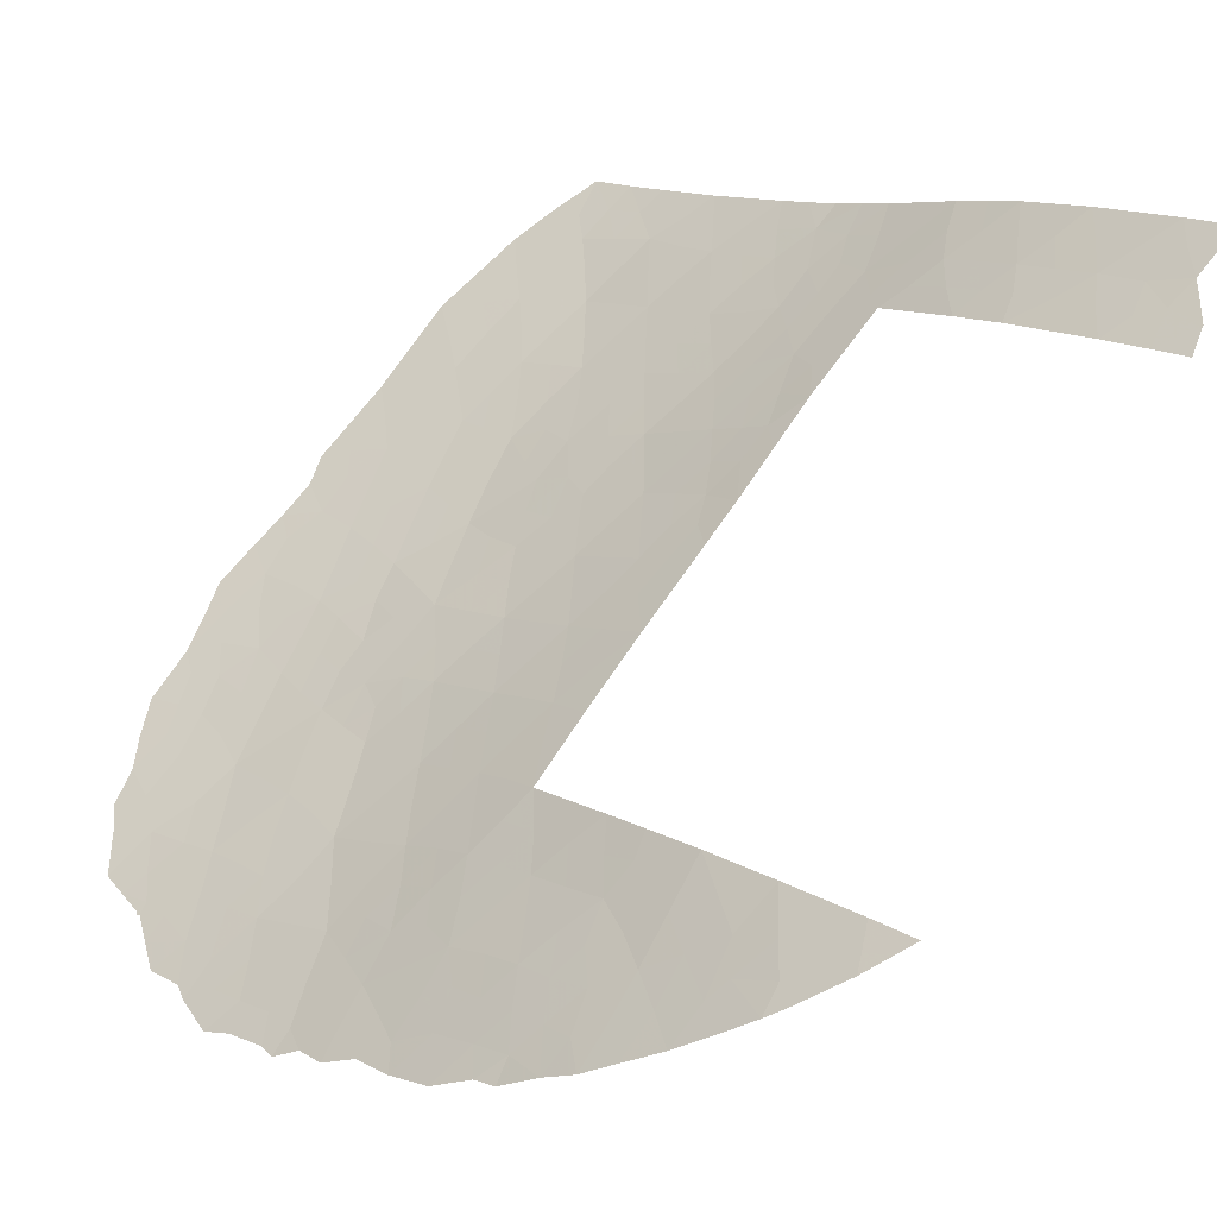
<metadata>
{"format":"obj","ext":"obj","renderer":"f3d","projection":"perspective","resolution":1024,"background":"white","views":[{"elev":72.2,"azim":34.9,"up":"+Z"}]}
</metadata>
<code>
v -43.92 49.79 28.36
v -42.65 50.92 29.73
v -41.82 52.87 30.69
v -48.35 49.08 24.08
v -36.58 36.82 35.77
v -44.35 52.63 27.87
v -42.56 39.77 29.88
v -43.39 41.46 28.97
v -48.7 43.59 23.9
v -45.86 37.67 26.39
v -45.36 39.42 26.94
v -49.33 52.25 23.34
v -41.75 38 30.72
v -43.03 37.92 29.3
v -43.45 36.01 28.76
v -42.1 36.31 30.25
v -44.33 43.02 27.97
v -46.82 49.25 25.49
v -47.28 47.42 25.05
v -38 38 34.6
v -37.69 35.59 34.58
v -41.82 50 30.72
v -40.53 52.97 32.1
v -41.21 51.35 31.4
v -36.61 50.95 35.91
v -37.38 53 35.19
v -39.25 50 33.46
v -39.12 53 33.52
v -37.38 50 35.22
v -36.41 50 36.09
v -43.2 52.74 29.1
v -45.76 42.86 26.54
v -46.4 44.51 25.9
v -47.18 43.09 25.15
v -47.67 45.29 24.73
v -47.97 52.35 24.51
v -41.83 43.9 30.72
v -41.83 45.02 30.72
v -35.39 36.39 36.85
v -42.3 46.83 30.22
v -42.55 45.03 29.88
v -43.87 44.78 28.44
v -44.86 41.24 27.44
v -49.92 48.7 22.88
v -44.28 47.96 27.98
v -45.32 49.37 26.94
v -49.87 36.76 23.09
v -49.72 38.65 23.18
v -50.18 46.56 22.69
v -48.75 47.17 23.82
v -47.34 34.2 25.19
v -46.65 36 25.75
v -48.27 36.1 24.32
v -41.83 41.72 30.72
v -39.17 38 33.42
v -39.08 36.51 33.32
v -47.21 52.4 25.16
v -43.79 33.81 28.34
v -41.22 34.53 31.02
v -45.38 33.41 26.87
v -45.04 35.59 27.14
v -44.78 46.16 27.48
v -41.88 47.67 30.72
v -49.18 40.2 23.58
v -49.75 42.05 23.1
v -40.04 38 32.53
v -40.64 36.4 31.74
v -41.8 39.79 30.72
v -49.53 50.62 23.17
v -38.31 34.93 33.93
v -42.34 33.18 29.77
v -44.8 51.02 27.44
v -45.58 52.53 26.67
v -48.97 33.98 23.86
v -44.39 37.69 27.82
v -42.97 43.3 29.44
v -36.43 38 36.03
v -34.73 38 37.53
v -39.76 34.77 32.52
v -42.86 48.66 29.54
v -47.95 50.99 24.5
v -50.32 44.14 22.62
v -38.19 51.46 34.44
v -39.75 51.41 32.93
v -40.25 50 32.43
v -49.08 45.38 23.57
v -46.31 50.94 25.99
v -48.79 38.34 23.91
v -43.4 46.55 28.99
v -47.31 37.96 25.14
v -44.5 31.8 27.67
v -46.56 41.02 25.84
v -43.92 39.61 28.39
v -48.16 41.63 24.37
v -47.92 32.62 24.73
v -45.78 47.62 26.5
v -45.14 44.45 27.14
v -50.88 40.29 22.27
v -36.39 53 36.1
v -36.47 51.7 36.03
v -35.65 50 36.75
v -35.84 50.72 36.6
v -38.7 32.63 33.33
v -39.16 32.56 32.9
v -46.75 31.44 25.71
v -47.86 32.31 24.78
v -36.35 34.51 35.77
v -41.48 31.88 30.56
v -40.68 31.91 31.35
v -49.82 33.61 23.22
v -49.18 32.69 23.72
v -42.07 31.5 29.97
v -42.65 31.52 29.4
v -51.66 40.83 21.68
v -51.54 41.72 21.75
v -45.64 31.26 26.65
v -45.97 31.47 26.37
v -44.23 31.13 27.92
v -44.76 30.92 27.44
v -33.76 38 38.31
v -34.32 37.01 37.8
v -34.98 36.06 37.17
v -51.3 37.91 22.03
v -37.51 33.46 34.58
v -50.45 35 22.71
v -50.25 34.12 22.87
v -51.12 50.17 21.94
v -50.24 52.19 22.61
v -51.72 43.42 21.56
v -51.48 42.69 21.76
v -47.96 32.35 24.7
v -47.92 32.26 24.74
v -35.27 35.69 36.89
v -51.63 47.95 21.59
v -43.41 31.24 28.67
v -51.25 36.58 22.09
v -39.84 32.07 32.19
v -51.59 45.55 21.6
v -51.78 39.67 21.63
v -43.08 31.15 28.97
v -42.38 37.99 30.02
v -41.9 37.17 30.51
v -42.56 37.11 29.78
v -42.77 36.2 29.51
v -43.23 36.98 29.04
v -43.87 42.25 28.47
v -44.12 41.35 28.21
v -44.59 42.13 27.72
v -44.64 39.51 27.66
v -45.12 40.34 27.18
v -44.38 40.44 27.92
v -37.21 38 35.32
v -37.16 37.3 35.29
v -37.82 50.72 34.8
v -37.28 51.45 35.29
v -37.09 50.65 35.48
v -36.99 52.38 35.55
v -36.88 53 35.64
v -38.67 50.71 34
v -38.32 50 34.34
v -42.23 51.94 30.22
v -41.56 52.07 31
v -41.91 51.2 30.6
v -40.06 50.69 32.62
v -40.77 50.67 31.88
v -40.47 51.4 32.18
v -41.18 52.92 31.39
v -40.87 52.15 31.76
v -42.91 51.86 29.44
v -43.31 51.09 29
v -43.59 51.83 28.69
v -44.37 51.92 27.86
v -43.78 52.68 28.48
v -42.51 52.8 29.89
v -46.12 43.73 26.19
v -46.48 42.91 25.84
v -46.77 43.83 25.54
v -50.26 45.4 22.65
v -49.58 45.91 23.17
v -49.61 44.86 23.16
v -48.5 52.31 24.05
v -48.09 51.77 24.39
v -48.65 51.62 23.91
v -42.27 44.31 30.21
v -42.95 45.8 29.46
v -42.79 46.7 29.67
v -43.2 44.92 29.17
v -43.63 45.65 28.72
v -46.58 50.12 25.72
v -47.38 50.09 25
v -47.1 50.93 25.27
v -44.08 48.88 28.19
v -44.8 48.64 27.46
v -44.6 49.52 27.67
v -48.98 39.3 23.75
v -49.63 39.54 23.23
v -42.56 47.65 29.91
v -43.16 47.54 29.23
v -50.07 47.65 22.76
v -49.32 47.96 23.36
v -49.46 46.94 23.25
v -41.85 48.83 30.72
v -42.3 48.42 30.2
v -42.3 49.36 30.17
v -38.59 38 34.01
v -38.49 37.14 33.99
v -39 37.37 33.51
v -37.83 36.72 34.59
v -38.36 36.09 33.98
v -46.39 52.47 25.92
v -45.97 51.73 26.3
v -46.76 51.7 25.58
v -45.68 32.18 26.61
v -44.91 32.59 27.3
v -47.02 35.12 25.44
v -47.76 35.1 24.79
v -47.42 36.06 25.07
v -45.14 37.65 27.09
v -44.69 36.69 27.51
v -45.46 36.71 26.76
v -38.85 33.23 33.25
v -38.07 33.13 34
v -47.06 48.35 25.27
v -46.3 48.42 25.99
v -46.54 47.52 25.77
v -44.08 46.36 28.24
v -44.32 45.48 27.97
v -42.34 45.93 30.15
v -41.85 46.34 30.72
v -45.89 35.86 26.41
v -46.25 36.84 26.08
v -43.58 48.28 28.74
v -43.83 47.28 28.5
v -41.81 40.75 30.72
v -42.26 40.72 30.22
v -47.5 46.43 24.87
v -48.22 46.3 24.26
v -48.03 47.31 24.42
v -47.81 48.26 24.57
v -48.56 48.14 23.94
v -42.96 40.64 29.44
v -42.66 41.58 29.78
v -47.53 39.71 24.96
v -46.79 38.85 25.61
v -47.55 38.91 24.94
v -38.85 35.59 33.47
v -43.21 34.38 28.96
v -42.53 34.34 29.65
v -43.04 33.49 29.08
v -48.54 37.29 24.11
v -48.05 38.12 24.52
v -47.77 37.08 24.75
v -46.48 32.3 25.93
v -47.33 32.55 25.22
v -47.3 31.88 25.25
v -44.4 50.34 27.86
v -45.09 50.21 27.16
v -45.22 51.78 27.02
v -45.56 50.97 26.71
v -44.96 52.58 27.27
v -48.09 34.09 24.57
v -48.51 34.98 24.18
v -36.32 35.55 35.9
v -36.98 35.04 35.21
v -36.99 33.94 35.12
v -37.58 34.51 34.6
v -47.64 33.29 24.95
v -41.77 38.89 30.72
v -42.18 38.89 30.27
v -42.81 38.85 29.57
v -44.16 38.66 28.11
v -44.87 38.58 27.38
v -42.8 32.48 29.28
v -43.13 31.81 28.93
v -50.69 42.17 22.37
v -50.29 41.21 22.7
v -50.37 39.43 22.67
v -49.97 40.3 22.97
v -51.02 41.27 22.14
v -47.59 49.19 24.78
v -43.7 37.81 28.57
v -43.48 38.77 28.84
v -48.47 45.35 24.06
v -48.91 46.2 23.69
v -42.33 35.42 29.93
v -42.99 35.26 29.21
v -45.05 42.92 27.25
v -45.33 42.04 26.97
v -43.43 44.05 28.93
v -43.65 43.15 28.71
v -44.1 43.91 28.21
v -43.15 42.38 29.23
v -41.83 42.63 30.72
v -42.45 42.52 30.02
v -42.36 43.47 30.12
v -42.8 44.18 29.62
v -45.45 43.73 26.84
v -44.79 43.78 27.51
v -45.54 45.92 26.75
v -46.04 46.7 26.26
v -45.28 46.87 27
v -47.24 40.43 25.23
v -46.66 39.91 25.74
v -46.15 33.32 26.2
v -45.9 34.22 26.42
v -45.55 48.5 26.72
v -46.07 49.3 26.21
v -35.58 38 36.78
v -35.09 37.05 37.15
v -35.85 37.07 36.49
v -43.93 36.83 28.28
v -44.2 35.8 28
v -49.14 35.02 23.7
v -43.24 39.71 29.13
v -43.66 40.54 28.67
v -45.58 38.53 26.69
v -38.62 33.99 33.55
v -38.03 34 34.13
v -41.15 37.2 31.27
v -41.39 36.36 30.98
v -40.93 35.51 31.39
v -41.65 35.48 30.65
v -39.59 37.26 32.9
v -39.87 36.45 32.52
v -40.37 37.22 32.11
v -40.01 33.93 32.18
v -39.31 33.97 32.87
v -39.06 34.8 33.19
v -39.46 35.62 32.87
v -40.19 35.58 32.14
v -47.94 40.68 24.58
v -47.41 41.36 25.06
v -44.56 44.63 27.74
v -45.02 45.26 27.26
v -47.45 44.12 24.92
v -47.94 43.35 24.52
v -48.19 44.38 24.31
v -46.95 44.83 25.4
v -48.91 44.55 23.71
v -47.04 45.72 25.32
v -46.35 45.57 25.96
v -46.92 33.33 25.55
v -46.63 34.23 25.79
v -49.72 49.69 23.02
v -50.53 49.42 22.4
v -50.29 50.39 22.58
v -49.42 51.51 23.26
v -50.04 51.21 22.77
v -50.77 51.08 22.2
v -47.52 51.69 24.89
v -50.74 43.17 22.32
v -51.13 43.79 22
v -50.03 43.05 22.87
v -49.47 43.84 23.29
v -49.21 42.83 23.5
v -44.4 34.7 27.75
v -43.67 34.99 28.51
v -46.31 35.08 26.06
v -45.66 35.02 26.62
v -45.16 34.42 27.06
v -44.63 33.61 27.56
v -42.18 50.34 30.3
v -42.77 49.82 29.62
v -48.16 50.02 24.29
v -43.91 50.84 28.36
v -46.19 38.45 26.12
v -46.07 39.27 26.27
v -37.13 36.16 35.18
v -39.42 50.7 33.27
v -39 51.43 33.66
v -37.78 52.24 34.82
v -38.62 52.21 34.01
v -38.25 53 34.36
v -39.41 52.19 33.25
v -39.75 50 32.94
v -40.14 52.17 32.51
v -39.83 52.98 32.81
v -41.04 50 31.57
v -41.51 50.61 31.06
v -48.94 49.88 23.63
v -48.77 50.8 23.81
v -49.13 48.93 23.48
v -35.74 35.17 36.41
v -49.35 37.57 23.49
v -50.13 37.7 22.87
v -44.17 32.72 27.98
v -45.17 31.74 27.07
v -48.46 40 24.17
v -48.68 40.92 23.97
v -48.43 42.6 24.13
v -48.94 41.86 23.75
v -43.4 49.28 28.93
v -44.53 47.05 27.74
v -50.74 48.35 22.26
v -51.38 49.07 21.77
v -50.86 47.24 22.17
v -46.58 37.81 25.77
v -47.01 36.97 25.42
v -49.11 36.53 23.68
v -48.27 39.08 24.34
v -41.78 33.83 30.4
v -45.74 44.75 26.55
v -48.37 33.15 24.35
v -48.57 32.52 24.21
v -49.45 41.1 23.35
v -50.29 36.01 22.8
v -50.84 35.69 22.41
v -50.55 36.73 22.6
v -41.91 34.72 30.32
v -45.83 50.15 26.45
v -46.12 41.99 26.22
v -45.66 41.14 26.68
v -45.03 47.76 27.24
v -43.44 32.7 28.64
v -45.9 40.21 26.44
v -49.71 34.6 23.27
v -49.66 35.72 23.27
v -40.64 33.88 31.54
v -40.47 34.7 31.8
v -39.57 33.12 32.53
v -47.66 42.34 24.77
v -46.89 42.1 25.47
v -46.79 46.57 25.54
v -50.81 37.49 22.39
v -50.67 38.42 22.47
v -51.65 44.46 21.58
v -50.97 44.89 22.1
v -50.9 46.07 22.13
v -51.62 46.75 21.59
v -40.9 38 31.62
v -43.3 50.25 29.03
v -51.12 39.17 22.13
v -51.59 39.04 21.79
v -41.61 32.8 30.47
v -48.93 35.68 23.84
v -42.19 32.2 29.88
v -43.77 31.88 28.33
v -41.11 33.49 31.05
v -40.41 32.97 31.69
v -41.06 32.47 31
v -36.14 36.1 36.11
f 141 142 143
f 144 145 143
f 146 147 148
f 149 150 151
f 154 155 156
f 25 155 100
f 159 154 160
f 161 162 163
f 164 165 166
f 162 167 168
f 169 170 171
f 172 173 171
f 169 174 161
f 30 102 101
f 30 25 102
f 175 176 177
f 178 179 180
f 181 182 183
f 187 188 185
f 189 190 191
f 192 193 194
f 195 48 196
f 197 186 198
f 199 200 201
f 202 203 204
f 80 203 197
f 205 206 207
f 208 209 206
f 210 211 212
f 213 214 387
f 215 216 217
f 218 219 220
f 223 224 225
f 226 188 227
f 186 228 185
f 38 228 229
f 220 230 231
f 232 198 233
f 54 234 235
f 236 237 238
f 239 238 240
f 241 242 235
f 221 103 104
f 243 303 245
f 70 246 209
f 247 248 249
f 250 251 252
f 255 253 105
f 254 253 255
f 253 304 213
f 256 194 257
f 211 258 259
f 172 258 260
f 261 262 216
f 264 265 266
f 267 403 261
f 268 13 269
f 141 270 269
f 149 271 272
f 439 109 440
f 140 274 113
f 275 276 279
f 277 278 196
f 275 279 115
f 280 223 239
f 281 271 282
f 283 284 237
f 144 285 286
f 287 148 288
f 289 290 291
f 292 146 290
f 293 294 295
f 242 292 294
f 184 295 296
f 187 296 289
f 287 297 298
f 213 116 117
f 299 300 301
f 302 303 243
f 91 118 119
f 306 224 307
f 308 309 310
f 78 120 121
f 311 312 219
f 314 315 241
f 282 314 270
f 316 272 218
f 317 318 222
f 142 319 320
f 321 322 320
f 56 323 207
f 323 324 325
f 420 326 327
f 317 327 328
f 246 328 329
f 330 324 329
f 302 331 332
f 227 333 334
f 335 336 337
f 338 177 335
f 339 283 337
f 340 341 338
f 342 343 304
f 344 345 346
f 346 349 348
f 350 212 191
f 82 351 352
f 353 275 351
f 354 355 353
f 95 106 131
f 131 106 132
f 39 122 133
f 70 266 318
f 356 312 357
f 145 311 281
f 215 358 343
f 230 359 358
f 360 305 359
f 361 360 356
f 362 204 363
f 364 190 280
f 366 367 316
f 368 208 153
f 159 369 370
f 371 372 373
f 372 370 374
f 375 164 369
f 374 376 377
f 376 166 168
f 165 378 379
f 354 180 339
f 179 201 284
f 364 380 381
f 344 380 382
f 183 381 347
f 81 182 350
f 384 385 48
f 333 291 298
f 214 361 386
f 213 387 116
f 388 389 331
f 368 263 264
f 390 391 355
f 392 232 192
f 226 393 233
f 394 395 345
f 199 396 394
f 397 244 366
f 397 231 398
f 217 252 398
f 399 384 250
f 251 400 245
f 438 434 401
f 297 175 402
f 91 437 118
f 71 434 436
f 403 95 404
f 276 405 278
f 389 405 391
f 195 388 400
f 406 407 408
f 285 322 409
f 189 410 307
f 411 288 412
f 193 413 306
f 437 386 414
f 415 367 303
f 415 412 150
f 441 5 310
f 313 74 416
f 125 416 126
f 315 151 147
f 417 399 435
f 47 417 406
f 248 409 401
f 330 419 321
f 418 419 326
f 439 420 137
f 421 390 336
f 411 422 176
f 421 422 332
f 200 382 240
f 300 423 225
f 267 342 254
f 286 247 357
f 385 424 425
f 352 426 427
f 340 236 423
f 371 157 155
f 428 429 396
f 259 257 410
f 319 430 325
f 425 432 277
f 365 170 431
f 178 427 428
f 301 413 393
f 334 402 299
f 249 273 414
f 275 115 130
f 432 123 433
f 98 139 114
f 425 424 123
f 274 140 135
f 163 379 362
f 363 392 431
f 14 141 143
f 141 13 142
f 143 142 16
f 16 144 143
f 144 15 145
f 143 145 14
f 17 146 148
f 146 8 147
f 148 147 43
f 93 149 151
f 149 11 150
f 151 150 43
f 20 152 153
f 152 77 153
f 29 154 156
f 154 83 155
f 156 155 25
f 157 26 158
f 157 158 99
f 157 99 100
f 27 159 160
f 159 83 154
f 160 154 29
f 30 156 25
f 156 30 29
f 2 161 163
f 161 3 162
f 163 162 24
f 84 164 166
f 164 85 165
f 166 165 24
f 24 162 168
f 162 3 167
f 168 167 23
f 31 169 171
f 169 2 170
f 172 6 173
f 171 173 31
f 2 169 161
f 169 31 174
f 161 174 3
f 25 100 102
f 33 175 177
f 175 32 176
f 177 176 34
f 82 178 180
f 178 49 179
f 180 179 86
f 12 181 183
f 181 36 182
f 183 182 81
f 38 184 41
f 184 38 37
f 40 228 186
f 186 185 89
f 41 187 185
f 187 42 188
f 185 188 89
f 87 189 191
f 189 18 190
f 191 190 81
f 1 192 194
f 192 45 193
f 194 193 46
f 64 195 196
f 195 88 48
f 80 197 198
f 197 40 186
f 198 186 89
f 49 199 201
f 199 44 200
f 201 200 50
f 22 202 204
f 202 63 203
f 204 203 80
f 63 197 203
f 197 63 40
f 55 205 207
f 205 20 206
f 207 206 56
f 20 208 206
f 208 21 209
f 206 209 56
f 57 210 212
f 210 73 211
f 212 211 87
f 213 60 214
f 387 214 91
f 52 215 217
f 215 51 216
f 217 216 53
f 10 218 220
f 218 75 219
f 220 219 61
f 222 103 221
f 19 223 225
f 223 18 224
f 225 224 96
f 62 226 227
f 226 89 188
f 227 188 42
f 228 41 185
f 41 228 38
f 228 40 229
f 63 229 40
f 10 220 231
f 220 61 230
f 231 230 52
f 45 232 233
f 232 80 198
f 233 198 89
f 234 68 235
f 7 235 68
f 19 236 238
f 236 35 237
f 238 237 50
f 4 239 240
f 239 19 238
f 240 238 50
f 7 241 235
f 241 8 242
f 235 242 54
f 245 244 90
f 21 70 209
f 209 246 56
f 58 247 249
f 249 248 71
f 53 250 252
f 250 88 251
f 252 251 90
f 95 267 254
f 255 106 254
f 213 304 60
f 72 256 257
f 256 1 194
f 257 194 46
f 87 211 259
f 211 73 258
f 259 258 72
f 6 172 260
f 172 72 258
f 260 258 73
f 51 261 216
f 261 74 262
f 216 262 53
f 107 264 263
f 21 264 266
f 264 107 265
f 266 265 124
f 51 267 261
f 404 95 131
f 261 403 74
f 68 269 7
f 269 68 268
f 13 141 269
f 141 14 270
f 269 270 7
f 11 149 272
f 149 93 271
f 272 271 75
f 74 111 110
f 273 71 436
f 113 273 436
f 274 273 113
f 275 65 276
f 279 276 98
f 48 277 196
f 277 98 278
f 196 278 64
f 114 279 98
f 279 114 115
f 4 280 239
f 280 18 223
f 239 223 19
f 14 281 282
f 281 75 271
f 282 271 93
f 35 283 237
f 283 86 284
f 237 284 50
f 15 144 286
f 144 16 285
f 286 285 248
f 32 287 288
f 287 17 148
f 288 148 43
f 42 289 291
f 289 76 290
f 291 290 17
f 76 292 290
f 292 8 146
f 290 146 17
f 37 293 295
f 293 54 294
f 295 294 76
f 54 242 294
f 242 8 292
f 294 292 76
f 41 184 296
f 184 37 295
f 296 295 76
f 42 187 289
f 187 41 296
f 289 296 76
f 17 287 298
f 287 32 297
f 298 297 97
f 62 299 301
f 299 341 300
f 301 300 96
f 302 92 303
f 245 303 244
f 304 305 60
f 46 306 307
f 306 96 224
f 307 224 18
f 77 308 310
f 308 78 309
f 310 309 39
f 39 309 122
f 121 309 78
f 75 311 219
f 311 15 312
f 219 312 61
f 53 262 435
f 262 74 313
f 7 314 241
f 314 93 315
f 241 315 8
f 14 282 270
f 282 93 314
f 270 314 7
f 10 316 218
f 316 11 272
f 218 272 75
f 317 70 318
f 222 318 124
f 222 221 317
f 16 142 320
f 142 13 319
f 320 319 67
f 67 321 320
f 321 59 322
f 320 322 16
f 66 55 323
f 207 323 55
f 66 323 325
f 323 56 324
f 325 324 67
f 221 420 327
f 327 326 79
f 70 317 328
f 317 221 327
f 328 327 79
f 56 246 329
f 246 70 328
f 329 328 79
f 79 330 329
f 330 67 324
f 329 324 56
f 92 302 332
f 302 243 331
f 332 331 94
f 62 227 334
f 227 42 333
f 334 333 97
f 35 335 337
f 335 34 336
f 337 336 9
f 35 338 335
f 338 33 177
f 335 177 34
f 9 339 337
f 339 86 283
f 337 283 35
f 35 340 338
f 253 342 304
f 342 51 343
f 304 343 305
f 69 344 346
f 344 44 345
f 346 345 127
f 347 69 348
f 347 348 128
f 347 128 12
f 69 346 348
f 346 127 349
f 348 349 128
f 81 350 191
f 350 57 212
f 191 212 87
f 130 351 275
f 351 130 352
f 129 352 130
f 82 353 351
f 353 65 275
f 82 354 353
f 354 9 355
f 353 355 65
f 70 21 266
f 318 266 124
f 58 356 357
f 356 61 312
f 357 312 15
f 14 145 281
f 145 15 311
f 281 311 75
f 51 215 343
f 215 52 358
f 343 358 305
f 52 230 358
f 230 61 359
f 358 359 305
f 61 360 359
f 360 60 305
f 58 361 356
f 361 60 360
f 356 360 61
f 2 362 363
f 362 22 204
f 363 204 80
f 4 364 280
f 364 81 190
f 280 190 18
f 72 365 256
f 256 365 1
f 117 253 213
f 105 253 117
f 10 366 316
f 366 244 367
f 316 367 11
f 5 368 153
f 368 21 208
f 153 208 20
f 83 159 370
f 159 27 369
f 370 369 84
f 26 371 373
f 371 83 372
f 373 372 28
f 28 372 374
f 372 83 370
f 374 370 84
f 27 375 369
f 375 85 164
f 369 164 84
f 28 374 377
f 374 84 376
f 377 376 23
f 23 376 168
f 376 84 166
f 168 166 24
f 24 165 379
f 165 85 378
f 379 378 22
f 9 354 339
f 354 82 180
f 339 180 86
f 86 179 284
f 179 49 201
f 284 201 50
f 81 364 381
f 364 4 380
f 381 380 69
f 44 344 382
f 344 69 380
f 382 380 4
f 12 183 347
f 183 81 381
f 347 381 69
f 182 36 350
f 57 350 36
f 133 383 263
f 383 107 263
f 88 384 48
f 384 47 385
f 97 333 298
f 333 42 291
f 298 291 17
f 91 214 386
f 214 60 361
f 386 361 58
f 119 387 91
f 387 119 116
f 243 388 331
f 388 64 389
f 331 389 94
f 21 368 264
f 9 390 355
f 390 94 391
f 355 391 65
f 1 392 192
f 392 80 232
f 192 232 45
f 89 226 233
f 226 62 393
f 233 393 45
f 44 394 345
f 394 134 395
f 345 395 127
f 44 199 394
f 199 49 396
f 394 396 134
f 10 397 366
f 397 90 244
f 90 397 398
f 397 10 231
f 398 231 52
f 52 217 398
f 217 53 252
f 398 252 90
f 53 399 250
f 399 47 384
f 250 384 88
f 90 251 245
f 251 88 400
f 245 400 243
f 59 418 438
f 438 439 440
f 401 434 71
f 97 297 402
f 297 32 175
f 402 175 33
f 437 135 118
f 434 108 436
f 112 436 108
f 95 403 267
f 74 403 111
f 404 111 403
f 98 276 278
f 276 65 405
f 278 405 64
f 94 389 391
f 389 64 405
f 391 405 65
f 88 195 400
f 195 64 388
f 400 388 243
f 47 406 408
f 408 407 136
f 248 285 409
f 285 16 322
f 409 322 59
f 18 189 307
f 189 87 410
f 307 410 46
f 92 411 412
f 411 32 288
f 412 288 43
f 46 193 306
f 193 45 413
f 306 413 96
f 274 135 437
f 437 91 386
f 414 386 58
f 92 415 303
f 415 11 367
f 303 367 244
f 11 415 150
f 415 92 412
f 150 412 43
f 39 133 441
f 310 5 77
f 416 74 110
f 416 110 126
f 8 315 147
f 315 93 151
f 147 151 43
f 416 417 313
f 417 47 399
f 417 416 125
f 125 406 417
f 407 406 125
f 71 248 401
f 401 409 59
f 67 330 321
f 330 79 419
f 321 419 59
f 418 59 419
f 326 419 79
f 104 420 221
f 420 104 137
f 34 421 336
f 421 94 390
f 336 390 9
f 32 411 176
f 411 92 422
f 176 422 34
f 94 421 332
f 421 34 422
f 332 422 92
f 33 341 402
f 50 200 240
f 200 44 382
f 240 382 4
f 96 300 225
f 300 341 423
f 225 423 19
f 106 95 254
f 267 51 342
f 254 342 253
f 15 286 357
f 286 248 247
f 357 247 58
f 48 385 425
f 385 47 408
f 82 352 427
f 352 129 426
f 427 426 138
f 341 340 423
f 340 35 236
f 423 236 19
f 172 171 365
f 172 365 72
f 83 371 155
f 371 26 157
f 155 157 100
f 49 428 396
f 428 138 429
f 396 429 134
f 87 259 410
f 259 72 257
f 410 257 46
f 67 319 325
f 319 13 430
f 325 430 66
f 48 425 277
f 277 432 98
f 1 365 431
f 431 170 2
f 49 178 428
f 178 82 427
f 428 427 138
f 62 301 393
f 301 96 413
f 393 413 45
f 62 334 299
f 334 97 402
f 299 402 341
f 58 249 414
f 249 71 273
f 414 273 274
f 123 432 425
f 98 432 139
f 433 139 432
f 424 385 408
f 424 408 136
f 424 136 123
f 2 163 362
f 163 24 379
f 362 379 22
f 2 363 431
f 363 80 392
f 431 392 1
f 338 341 33
f 39 441 310
f 417 435 313
f 309 121 122
f 435 262 313
f 53 435 399
f 113 436 112
f 274 437 414
f 420 439 326
f 439 418 326
f 365 171 170
f 439 137 109
f 440 109 108
f 438 440 434
f 440 108 434
f 59 438 401
f 439 438 418
f 153 77 5
f 263 5 441
f 441 133 263
f 368 5 263

</code>
